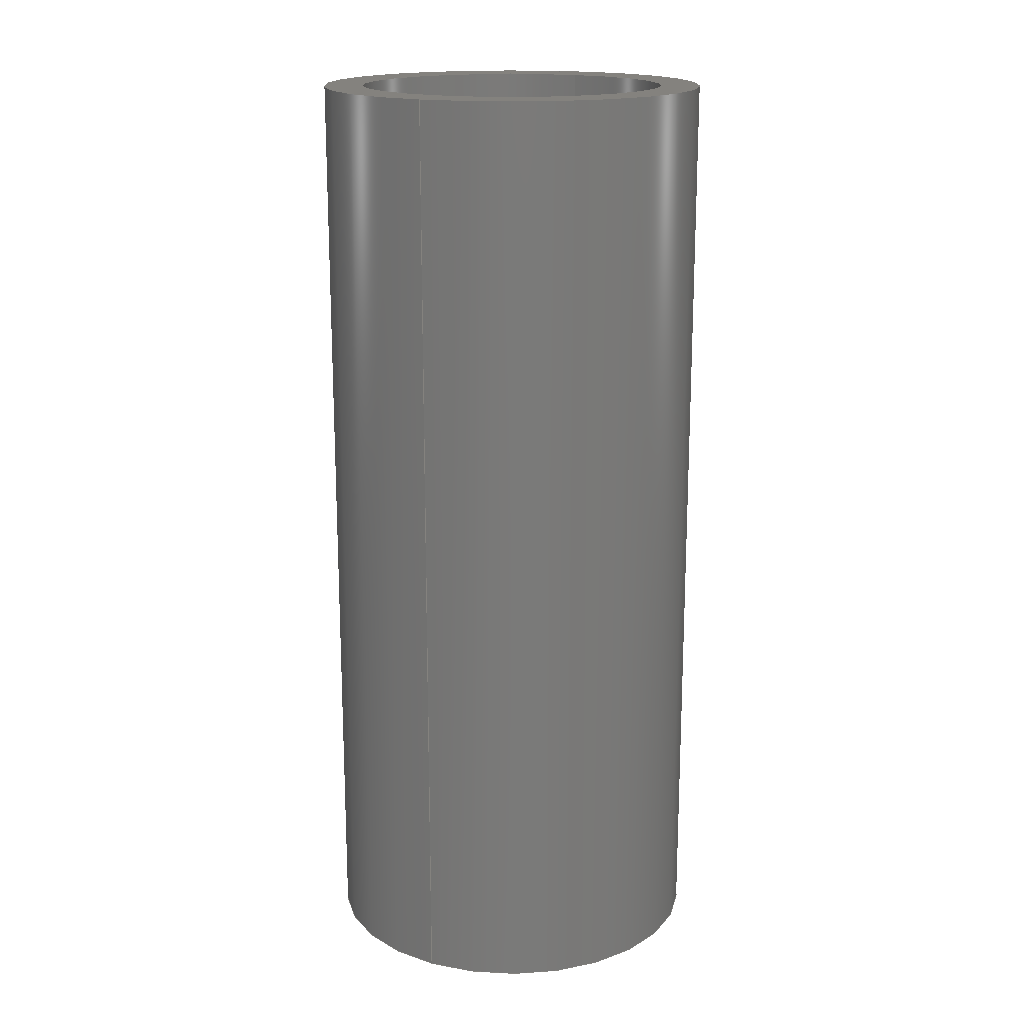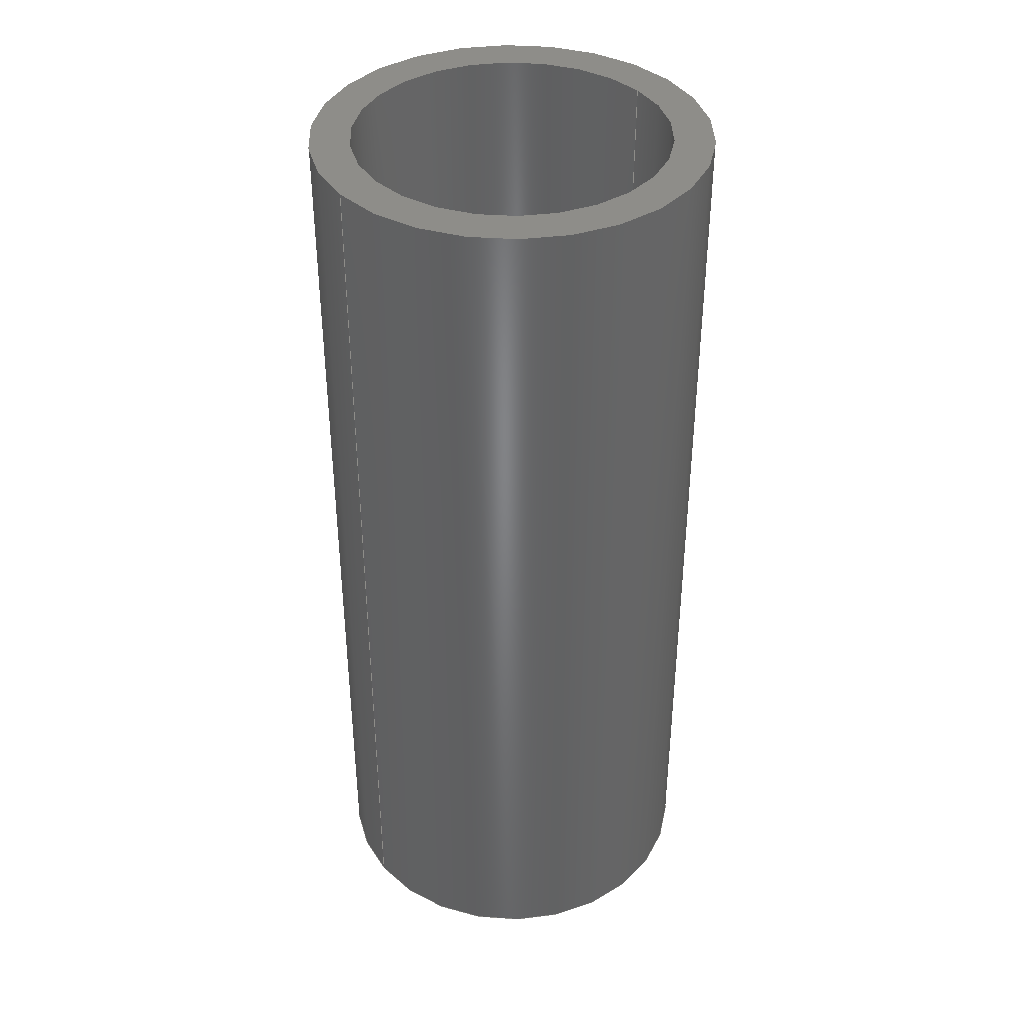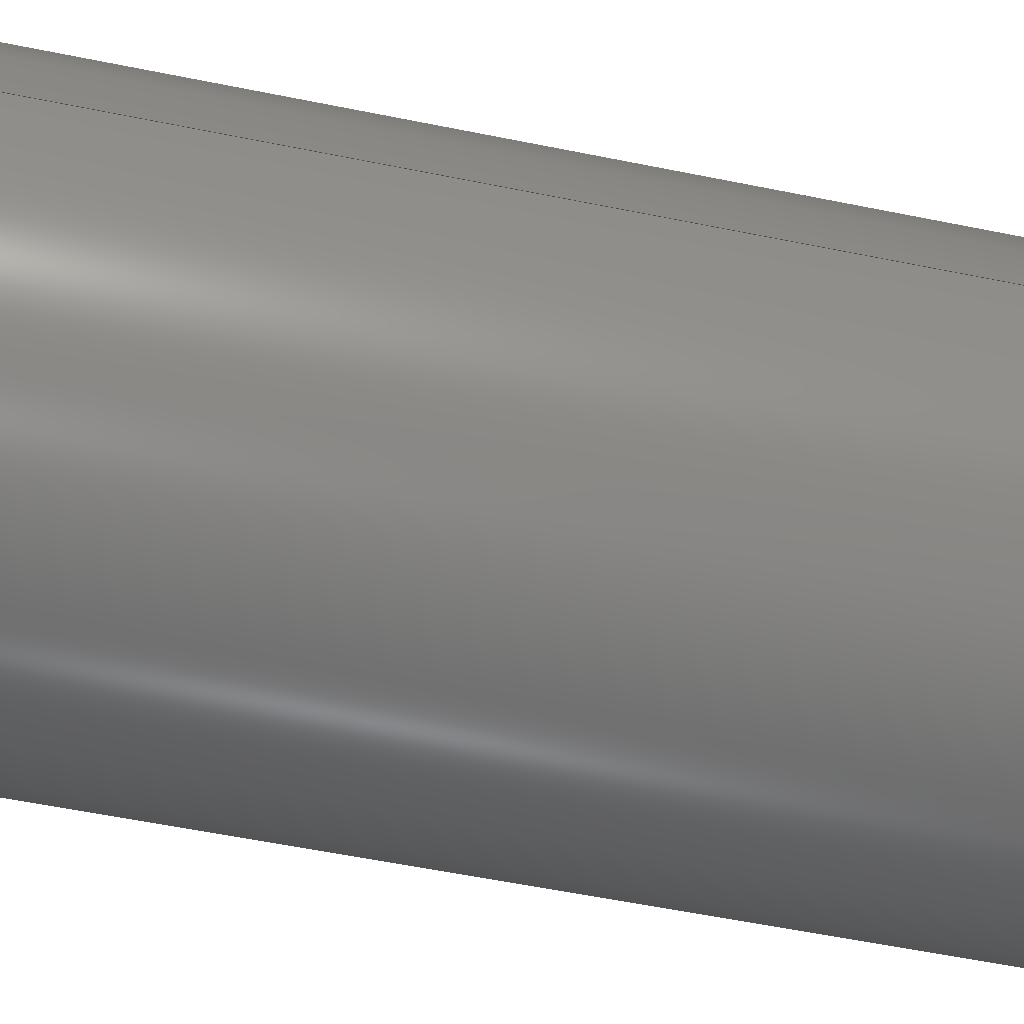
<metadata>
{"format":"step","ext":"step","renderer":"f3d","projection":"perspective","resolution":1024,"background":"white","views":[{"elev":17.3,"azim":116.9,"up":"+Z"},{"elev":39.0,"azim":-36.5,"up":"+Z"},{"elev":-55.0,"azim":-102.3,"up":"+Y"}]}
</metadata>
<code>
ISO-10303-21;
DATA;
#1 = CARTESIAN_POINT ( 'NONE',  ( 0, 0, 0.375 ) ) ;
#2 = LOCAL_TIME ( 18, 38, 23, #155 ) ;
#3 = VERTEX_POINT ( 'NONE', #17 ) ;
#4 = CLOSED_SHELL ( 'NONE', ( #52, #90, #154, #158, #173, #227 ) ) ;
#5 = DIRECTION ( 'NONE',  ( 1, 0, 0 ) ) ;
#6 = EDGE_CURVE ( 'NONE', #56, #175, #35, .T. ) ;
#7 = CYLINDRICAL_SURFACE ( 'NONE', #252, 0.1255 ) ;
#8 = PERSON_AND_ORGANIZATION_ROLE ( 'design_owner' ) ;
#9 = CC_DESIGN_APPROVAL ( #234, ( #108 ) ) ;
#10 = ORIENTED_EDGE ( 'NONE', *, *, #6, .F. ) ;
#11 = CARTESIAN_POINT ( 'NONE',  ( 0, 0, 0 ) ) ;
#12 = SECURITY_CLASSIFICATION_LEVEL ( 'unclassified' ) ;
#13 = PERSON_AND_ORGANIZATION_ROLE ( 'design_supplier' ) ;
#14 = DATE_AND_TIME ( #74, #228 ) ;
#15 = DIRECTION ( 'NONE',  ( 1, 0, 0 ) ) ;
#16 = ORIENTED_EDGE ( 'NONE', *, *, #73, .F. ) ;
#17 = CARTESIAN_POINT ( 'NONE',  ( 0.1565, 1.917e-17, -0.375 ) ) ;
#18 = PERSON ( 'UNSPECIFIED', 'UNSPECIFIED', 'UNSPECIFIED', ('UNSPECIFIED'), ('UNSPECIFIED'), ('UNSPECIFIED') ) ;
#19 = COORDINATED_UNIVERSAL_TIME_OFFSET ( 6, 0, .BEHIND. ) ;
#20 = ORIENTED_EDGE ( 'NONE', *, *, #81, .T. ) ;
#21 = DIRECTION ( 'NONE',  ( 1, 0, -0 ) ) ;
#22 = DIRECTION ( 'NONE',  ( 1, 0, -0 ) ) ;
#23 = CYLINDRICAL_SURFACE ( 'NONE', #72, 0.1255 ) ;
#24 = ORIENTED_EDGE ( 'NONE', *, *, #25, .F. ) ;
#25 = EDGE_CURVE ( 'NONE', #56, #131, #182, .T. ) ;
#26 = CALENDAR_DATE ( 2021, 8, 9 ) ;
#27 = ORIENTED_EDGE ( 'NONE', *, *, #73, .T. ) ;
#28 = PERSON_AND_ORGANIZATION_ROLE ( 'creator' ) ;
#29 =( NAMED_UNIT ( * ) SI_UNIT ( $, .STERADIAN. ) SOLID_ANGLE_UNIT ( ) );
#30 = DATE_AND_TIME ( #147, #224 ) ;
#31 = FACE_OUTER_BOUND ( 'NONE', #194, .T. ) ;
#32 = CC_DESIGN_APPROVAL ( #36, ( #165 ) ) ;
#33 = PERSON_AND_ORGANIZATION ( #18, #242 ) ;
#34 = EDGE_CURVE ( 'NONE', #131, #247, #189, .T. ) ;
#35 = CIRCLE ( 'NONE', #178, 0.1255 ) ;
#36 = APPROVAL ( #44, 'UNSPECIFIED' ) ;
#37 = DIRECTION ( 'NONE',  ( 0, 0, 1 ) ) ;
#38 = UNCERTAINTY_MEASURE_WITH_UNIT (LENGTH_MEASURE( 1e-05 ), #206, 'distance_accuracy_value', 'NONE');
#39 = CARTESIAN_POINT ( 'NONE',  ( 0, 0, -0.375 ) ) ;
#40 = AXIS2_PLACEMENT_3D ( 'NONE', #216, #201, #5 ) ;
#41 = DIRECTION ( 'NONE',  ( 0, 0, 1 ) ) ;
#42 = FACE_BOUND ( 'NONE', #54, .T. ) ;
#43 = PRODUCT_DEFINITION_SHAPE ( 'NONE', 'NONE',  #165 ) ;
#44 = APPROVAL_STATUS ( 'not_yet_approved' ) ;
#45 = APPROVAL_STATUS ( 'not_yet_approved' ) ;
#46 = ADVANCED_BREP_SHAPE_REPRESENTATION ( '2868T44_High-Load Oil-Embedded 863 Sleeve Bearing', ( #78, #172 ), #164 ) ;
#47 = CARTESIAN_POINT ( 'NONE',  ( 0.1565, 1.917e-17, 0.375 ) ) ;
#48 = VECTOR ( 'NONE', #135, 39.37 ) ;
#49 = ORIENTED_EDGE ( 'NONE', *, *, #25, .T. ) ;
#50 = AXIS2_PLACEMENT_3D ( 'NONE', #99, #62, #100 ) ;
#51 = APPLICATION_PROTOCOL_DEFINITION ( 'international standard', 'config_control_design', 1994, #83 ) ;
#52 = ADVANCED_FACE ( 'NONE', ( #207 ), #7, .F. ) ;
#53 = PERSON_AND_ORGANIZATION ( #18, #242 ) ;
#54 = EDGE_LOOP ( 'NONE', ( #226, #98 ) ) ;
#55 = CARTESIAN_POINT ( 'NONE',  ( 0, 0, 0.375 ) ) ;
#56 = VERTEX_POINT ( 'NONE', #179 ) ;
#57 = CARTESIAN_POINT ( 'NONE',  ( 0.1255, 1.537e-17, 0.375 ) ) ;
#58 = DIRECTION ( 'NONE',  ( 1, 0, 0 ) ) ;
#59 = DIRECTION ( 'NONE',  ( 0, 0, 1 ) ) ;
#60 = CARTESIAN_POINT ( 'NONE',  ( 0.1565, 1.917e-17, 0.375 ) ) ;
#61 = ORIENTED_EDGE ( 'NONE', *, *, #121, .F. ) ;
#62 = DIRECTION ( 'NONE',  ( -0, -0, -1 ) ) ;
#63 = CYLINDRICAL_SURFACE ( 'NONE', #50, 0.1565 ) ;
#64 = CARTESIAN_POINT ( 'NONE',  ( 0, 0, 0.375 ) ) ;
#65 =( LENGTH_UNIT ( ) NAMED_UNIT ( * ) SI_UNIT ( $, .METRE. ) );
#66 = DATE_TIME_ROLE ( 'creation_date' ) ;
#67 = APPROVAL_DATE_TIME ( #197, #36 ) ;
#68 = ORIENTED_EDGE ( 'NONE', *, *, #121, .T. ) ;
#69 = EDGE_CURVE ( 'NONE', #233, #204, #180, .T. ) ;
#70 = APPROVAL_DATE_TIME ( #14, #234 ) ;
#71 = CIRCLE ( 'NONE', #223, 0.1565 ) ;
#72 = AXIS2_PLACEMENT_3D ( 'NONE', #190, #148, #167 ) ;
#73 = EDGE_CURVE ( 'NONE', #175, #247, #75, .T. ) ;
#74 = CALENDAR_DATE ( 2021, 8, 9 ) ;
#75 = LINE ( 'NONE', #57, #210 ) ;
#76 = DIRECTION ( 'NONE',  ( 1, 0, 0 ) ) ;
#77 = DIRECTION ( 'NONE',  ( 1, 0, 0 ) ) ;
#78 = MANIFOLD_SOLID_BREP ( 'Extrude1', #4 ) ;
#79 = PERSON_AND_ORGANIZATION ( #18, #242 ) ;
#80 = FACE_OUTER_BOUND ( 'NONE', #110, .T. ) ;
#81 = EDGE_CURVE ( 'NONE', #204, #3, #124, .T. ) ;
#82 = COORDINATED_UNIVERSAL_TIME_OFFSET ( 6, 0, .BEHIND. ) ;
#83 = APPLICATION_CONTEXT ( 'configuration controlled 3d designs of mechanical parts and assemblies' ) ;
#84 = APPROVAL_ROLE ( '' ) ;
#85 = CC_DESIGN_PERSON_AND_ORGANIZATION_ASSIGNMENT ( #203, #13, ( #108 ) ) ;
#86 = CARTESIAN_POINT ( 'NONE',  ( -0.1565, 0, 0.375 ) ) ;
#87 = EDGE_LOOP ( 'NONE', ( #160, #156 ) ) ;
#88 = APPLICATION_CONTEXT ( 'configuration controlled 3d designs of mechanical parts and assemblies' ) ;
#89 = SHAPE_DEFINITION_REPRESENTATION ( #43, #46 ) ;
#90 = ADVANCED_FACE ( 'NONE', ( #200 ), #119, .T. ) ;
#91 = CALENDAR_DATE ( 2021, 8, 9 ) ;
#92 = FACE_BOUND ( 'NONE', #222, .T. ) ;
#93 = CC_DESIGN_PERSON_AND_ORGANIZATION_ASSIGNMENT ( #79, #28, ( #165 ) ) ;
#94 = EDGE_CURVE ( 'NONE', #3, #211, #71, .T. ) ;
#95 = ORIENTED_EDGE ( 'NONE', *, *, #152, .F. ) ;
#96 = DIRECTION ( 'NONE',  ( -0, -0, -1 ) ) ;
#97 = CIRCLE ( 'NONE', #133, 0.1255 ) ;
#98 = ORIENTED_EDGE ( 'NONE', *, *, #136, .T. ) ;
#99 = CARTESIAN_POINT ( 'NONE',  ( 0, 0, 0.375 ) ) ;
#100 = DIRECTION ( 'NONE',  ( -1, 0, 0 ) ) ;
#101 = PLANE ( 'NONE',  #199 ) ;
#102 = DATE_AND_TIME ( #26, #128 ) ;
#103 = DIRECTION ( 'NONE',  ( 0, 0, 1 ) ) ;
#104 = CALENDAR_DATE ( 2021, 8, 9 ) ;
#105 = AXIS2_PLACEMENT_3D ( 'NONE', #235, #213, #248 ) ;
#106 = ORIENTED_EDGE ( 'NONE', *, *, #205, .F. ) ;
#107 = CARTESIAN_POINT ( 'NONE',  ( 0.1255, 1.537e-17, -0.375 ) ) ;
#108 = PRODUCT_DEFINITION_FORMATION_WITH_SPECIFIED_SOURCE ( 'ANY', '', #195, .NOT_KNOWN. ) ;
#109 = ORIENTED_EDGE ( 'NONE', *, *, #152, .T. ) ;
#110 = EDGE_LOOP ( 'NONE', ( #16, #68, #49, #144 ) ) ;
#111 = EDGE_CURVE ( 'NONE', #211, #3, #237, .T. ) ;
#112 = APPROVAL_STATUS ( 'not_yet_approved' ) ;
#113 = SECURITY_CLASSIFICATION ( '', '', #12 ) ;
#114 = LENGTH_MEASURE_WITH_UNIT ( LENGTH_MEASURE( 0.0254 ), #65 );
#115 = DIRECTION ( 'NONE',  ( -1, 0, 0 ) ) ;
#116 = AXIS2_PLACEMENT_3D ( 'NONE', #39, #41, #76 ) ;
#117 = AXIS2_PLACEMENT_3D ( 'NONE', #142, #145, #22 ) ;
#118 = CARTESIAN_POINT ( 'NONE',  ( -0.1565, 0, -0.375 ) ) ;
#119 = CYLINDRICAL_SURFACE ( 'NONE', #239, 0.1565 ) ;
#120 = EDGE_LOOP ( 'NONE', ( #106, #20, #183, #95 ) ) ;
#121 = EDGE_CURVE ( 'NONE', #175, #56, #174, .T. ) ;
#122 = APPROVAL_ROLE ( '' ) ;
#123 = LOCAL_TIME ( 18, 38, 23, #198 ) ;
#124 = LINE ( 'NONE', #60, #159 ) ;
#125 = CARTESIAN_POINT ( 'NONE',  ( 0, 0, 0.375 ) ) ;
#126 = CC_DESIGN_PERSON_AND_ORGANIZATION_ASSIGNMENT ( #181, #209, ( #113 ) ) ;
#127 =( NAMED_UNIT ( * ) PLANE_ANGLE_UNIT ( ) SI_UNIT ( $, .RADIAN. ) );
#128 = LOCAL_TIME ( 18, 38, 23, #19 ) ;
#129 = FACE_OUTER_BOUND ( 'NONE', #134, .T. ) ;
#130 = CC_DESIGN_PERSON_AND_ORGANIZATION_ASSIGNMENT ( #33, #8, ( #195 ) ) ;
#131 = VERTEX_POINT ( 'NONE', #138 ) ;
#132 = AXIS2_PLACEMENT_3D ( 'NONE', #125, #221, #208 ) ;
#133 = AXIS2_PLACEMENT_3D ( 'NONE', #185, #146, #186 ) ;
#134 = EDGE_LOOP ( 'NONE', ( #166, #245, #109, #143 ) ) ;
#135 = DIRECTION ( 'NONE',  ( -0, -0, -1 ) ) ;
#136 = EDGE_CURVE ( 'NONE', #247, #131, #97, .T. ) ;
#137 = EDGE_LOOP ( 'NONE', ( #229, #27, #251, #24 ) ) ;
#138 = CARTESIAN_POINT ( 'NONE',  ( -0.1255, 0, -0.375 ) ) ;
#139 = DIRECTION ( 'NONE',  ( -0, -0, -1 ) ) ;
#140 = CC_DESIGN_DATE_AND_TIME_ASSIGNMENT ( #240, #225, ( #113 ) ) ;
#141 = APPROVAL_PERSON_ORGANIZATION ( #236, #202, #191 ) ;
#142 = CARTESIAN_POINT ( 'NONE',  ( 0, 0, -0.375 ) ) ;
#143 = ORIENTED_EDGE ( 'NONE', *, *, #111, .T. ) ;
#144 = ORIENTED_EDGE ( 'NONE', *, *, #136, .F. ) ;
#145 = DIRECTION ( 'NONE',  ( 0, 0, 1 ) ) ;
#146 = DIRECTION ( 'NONE',  ( 0, 0, 1 ) ) ;
#147 = CALENDAR_DATE ( 2021, 8, 9 ) ;
#148 = DIRECTION ( 'NONE',  ( -0, -0, -1 ) ) ;
#149 = CARTESIAN_POINT ( 'NONE',  ( 0.1255, 1.537e-17, 0.375 ) ) ;
#150 = VECTOR ( 'NONE', #184, 39.37 ) ;
#151 = DIRECTION ( 'NONE',  ( 0, 0, 1 ) ) ;
#152 = EDGE_CURVE ( 'NONE', #233, #211, #163, .T. ) ;
#153 = PERSON_AND_ORGANIZATION_ROLE ( 'creator' ) ;
#154 = ADVANCED_FACE ( 'NONE', ( #31, #92 ), #101, .T. ) ;
#155 = COORDINATED_UNIVERSAL_TIME_OFFSET ( 6, 0, .BEHIND. ) ;
#156 = ORIENTED_EDGE ( 'NONE', *, *, #94, .F. ) ;
#157 = CC_DESIGN_SECURITY_CLASSIFICATION ( #113, ( #108 ) ) ;
#158 = ADVANCED_FACE ( 'NONE', ( #169, #42 ), #217, .F. ) ;
#159 = VECTOR ( 'NONE', #215, 39.37 ) ;
#160 = ORIENTED_EDGE ( 'NONE', *, *, #111, .F. ) ;
#161 = DIRECTION ( 'NONE',  ( 0, 0, 1 ) ) ;
#162 = PERSON_AND_ORGANIZATION ( #18, #242 ) ;
#163 = LINE ( 'NONE', #218, #150 ) ;
#164 =( GEOMETRIC_REPRESENTATION_CONTEXT ( 3 ) GLOBAL_UNCERTAINTY_ASSIGNED_CONTEXT ( ( #38 ) ) GLOBAL_UNIT_ASSIGNED_CONTEXT ( ( #206, #127, #29 ) ) REPRESENTATION_CONTEXT ( 'NONE', 'WORKASPACE' ) );
#165 = PRODUCT_DEFINITION ( 'UNKNOWN', '', #108, #187 ) ;
#166 = ORIENTED_EDGE ( 'NONE', *, *, #81, .F. ) ;
#167 = DIRECTION ( 'NONE',  ( -1, 0, 0 ) ) ;
#168 = APPROVAL_DATE_TIME ( #102, #202 ) ;
#169 = FACE_OUTER_BOUND ( 'NONE', #87, .T. ) ;
#170 = PRODUCT_RELATED_PRODUCT_CATEGORY ( 'detail', '', ( #195 ) ) ;
#171 = DIRECTION ( 'NONE',  ( 1, 0, 0 ) ) ;
#172 = AXIS2_PLACEMENT_3D ( 'NONE', #11, #151, #171 ) ;
#173 = ADVANCED_FACE ( 'NONE', ( #129 ), #63, .T. ) ;
#174 = CIRCLE ( 'NONE', #40, 0.1255 ) ;
#175 = VERTEX_POINT ( 'NONE', #149 ) ;
#176 = CC_DESIGN_PERSON_AND_ORGANIZATION_ASSIGNMENT ( #214, #153, ( #108 ) ) ;
#177 = CARTESIAN_POINT ( 'NONE',  ( -0.1255, 0, 0.375 ) ) ;
#178 = AXIS2_PLACEMENT_3D ( 'NONE', #1, #37, #77 ) ;
#179 = CARTESIAN_POINT ( 'NONE',  ( -0.1255, 0, 0.375 ) ) ;
#180 = CIRCLE ( 'NONE', #105, 0.1565 ) ;
#181 = PERSON_AND_ORGANIZATION ( #18, #242 ) ;
#182 = LINE ( 'NONE', #177, #48 ) ;
#183 = ORIENTED_EDGE ( 'NONE', *, *, #94, .T. ) ;
#184 = DIRECTION ( 'NONE',  ( -0, -0, -1 ) ) ;
#185 = CARTESIAN_POINT ( 'NONE',  ( 0, 0, -0.375 ) ) ;
#186 = DIRECTION ( 'NONE',  ( 1, 0, 0 ) ) ;
#187 = DESIGN_CONTEXT ( 'detailed design', #88, 'design' ) ;
#188 = APPROVAL_PERSON_ORGANIZATION ( #53, #36, #122 ) ;
#189 = CIRCLE ( 'NONE', #193, 0.1255 ) ;
#190 = CARTESIAN_POINT ( 'NONE',  ( 0, 0, 0.375 ) ) ;
#191 = APPROVAL_ROLE ( '' ) ;
#192 = CC_DESIGN_APPROVAL ( #202, ( #113 ) ) ;
#193 = AXIS2_PLACEMENT_3D ( 'NONE', #232, #161, #58 ) ;
#194 = EDGE_LOOP ( 'NONE', ( #230, #241 ) ) ;
#195 = PRODUCT ( '2868T44_High-Load Oil-Embedded 863 Sleeve Bearing', '2868T44_High-Load Oil-Embedded 863 Sleeve Bearing', '', ( #219 ) ) ;
#196 = CARTESIAN_POINT ( 'NONE',  ( 0, 0, 0.375 ) ) ;
#197 = DATE_AND_TIME ( #91, #123 ) ;
#198 = COORDINATED_UNIVERSAL_TIME_OFFSET ( 6, 0, .BEHIND. ) ;
#199 = AXIS2_PLACEMENT_3D ( 'NONE', #64, #103, #21 ) ;
#200 = FACE_OUTER_BOUND ( 'NONE', #120, .T. ) ;
#201 = DIRECTION ( 'NONE',  ( 0, 0, 1 ) ) ;
#202 = APPROVAL ( #112, 'UNSPECIFIED' ) ;
#203 = PERSON_AND_ORGANIZATION ( #18, #242 ) ;
#204 = VERTEX_POINT ( 'NONE', #47 ) ;
#205 = EDGE_CURVE ( 'NONE', #204, #233, #220, .T. ) ;
#206 =( CONVERSION_BASED_UNIT ( 'INCH', #114 ) LENGTH_UNIT ( ) NAMED_UNIT ( #246 ) );
#207 = FACE_OUTER_BOUND ( 'NONE', #137, .T. ) ;
#208 = DIRECTION ( 'NONE',  ( 1, 0, 0 ) ) ;
#209 = PERSON_AND_ORGANIZATION_ROLE ( 'classification_officer' ) ;
#210 = VECTOR ( 'NONE', #231, 39.37 ) ;
#211 = VERTEX_POINT ( 'NONE', #118 ) ;
#212 = CARTESIAN_POINT ( 'NONE',  ( 0, 0, -0.375 ) ) ;
#213 = DIRECTION ( 'NONE',  ( 0, 0, 1 ) ) ;
#214 = PERSON_AND_ORGANIZATION ( #18, #242 ) ;
#215 = DIRECTION ( 'NONE',  ( -0, -0, -1 ) ) ;
#216 = CARTESIAN_POINT ( 'NONE',  ( 0, 0, 0.375 ) ) ;
#217 = PLANE ( 'NONE',  #117 ) ;
#218 = CARTESIAN_POINT ( 'NONE',  ( -0.1565, 0, 0.375 ) ) ;
#219 = MECHANICAL_CONTEXT ( 'NONE', #83, 'mechanical' ) ;
#220 = CIRCLE ( 'NONE', #132, 0.1565 ) ;
#221 = DIRECTION ( 'NONE',  ( 0, 0, 1 ) ) ;
#222 = EDGE_LOOP ( 'NONE', ( #10, #61 ) ) ;
#223 = AXIS2_PLACEMENT_3D ( 'NONE', #212, #59, #15 ) ;
#224 = LOCAL_TIME ( 18, 38, 23, #250 ) ;
#225 = DATE_TIME_ROLE ( 'classification_date' ) ;
#226 = ORIENTED_EDGE ( 'NONE', *, *, #34, .T. ) ;
#227 = ADVANCED_FACE ( 'NONE', ( #80 ), #23, .F. ) ;
#228 = LOCAL_TIME ( 18, 38, 23, #82 ) ;
#229 = ORIENTED_EDGE ( 'NONE', *, *, #6, .T. ) ;
#230 = ORIENTED_EDGE ( 'NONE', *, *, #69, .T. ) ;
#231 = DIRECTION ( 'NONE',  ( -0, -0, -1 ) ) ;
#232 = CARTESIAN_POINT ( 'NONE',  ( 0, 0, -0.375 ) ) ;
#233 = VERTEX_POINT ( 'NONE', #86 ) ;
#234 = APPROVAL ( #45, 'UNSPECIFIED' ) ;
#235 = CARTESIAN_POINT ( 'NONE',  ( 0, 0, 0.375 ) ) ;
#236 = PERSON_AND_ORGANIZATION ( #18, #242 ) ;
#237 = CIRCLE ( 'NONE', #116, 0.1565 ) ;
#238 = APPLICATION_PROTOCOL_DEFINITION ( 'international standard', 'config_control_design', 1994, #88 ) ;
#239 = AXIS2_PLACEMENT_3D ( 'NONE', #55, #96, #249 ) ;
#240 = DATE_AND_TIME ( #104, #2 ) ;
#241 = ORIENTED_EDGE ( 'NONE', *, *, #205, .T. ) ;
#242 = ORGANIZATION ( 'UNSPECIFIED', 'UNSPECIFIED', '' ) ;
#243 = CC_DESIGN_DATE_AND_TIME_ASSIGNMENT ( #30, #66, ( #165 ) ) ;
#244 = APPROVAL_PERSON_ORGANIZATION ( #162, #234, #84 ) ;
#245 = ORIENTED_EDGE ( 'NONE', *, *, #69, .F. ) ;
#246 = DIMENSIONAL_EXPONENTS ( 1, 0, 0, 0, 0, 0, 0 ) ;
#247 = VERTEX_POINT ( 'NONE', #107 ) ;
#248 = DIRECTION ( 'NONE',  ( 1, 0, 0 ) ) ;
#249 = DIRECTION ( 'NONE',  ( -1, 0, 0 ) ) ;
#250 = COORDINATED_UNIVERSAL_TIME_OFFSET ( 6, 0, .BEHIND. ) ;
#251 = ORIENTED_EDGE ( 'NONE', *, *, #34, .F. ) ;
#252 = AXIS2_PLACEMENT_3D ( 'NONE', #196, #139, #115 ) ;
ENDSEC;
END-ISO-10303-21;

</code>
